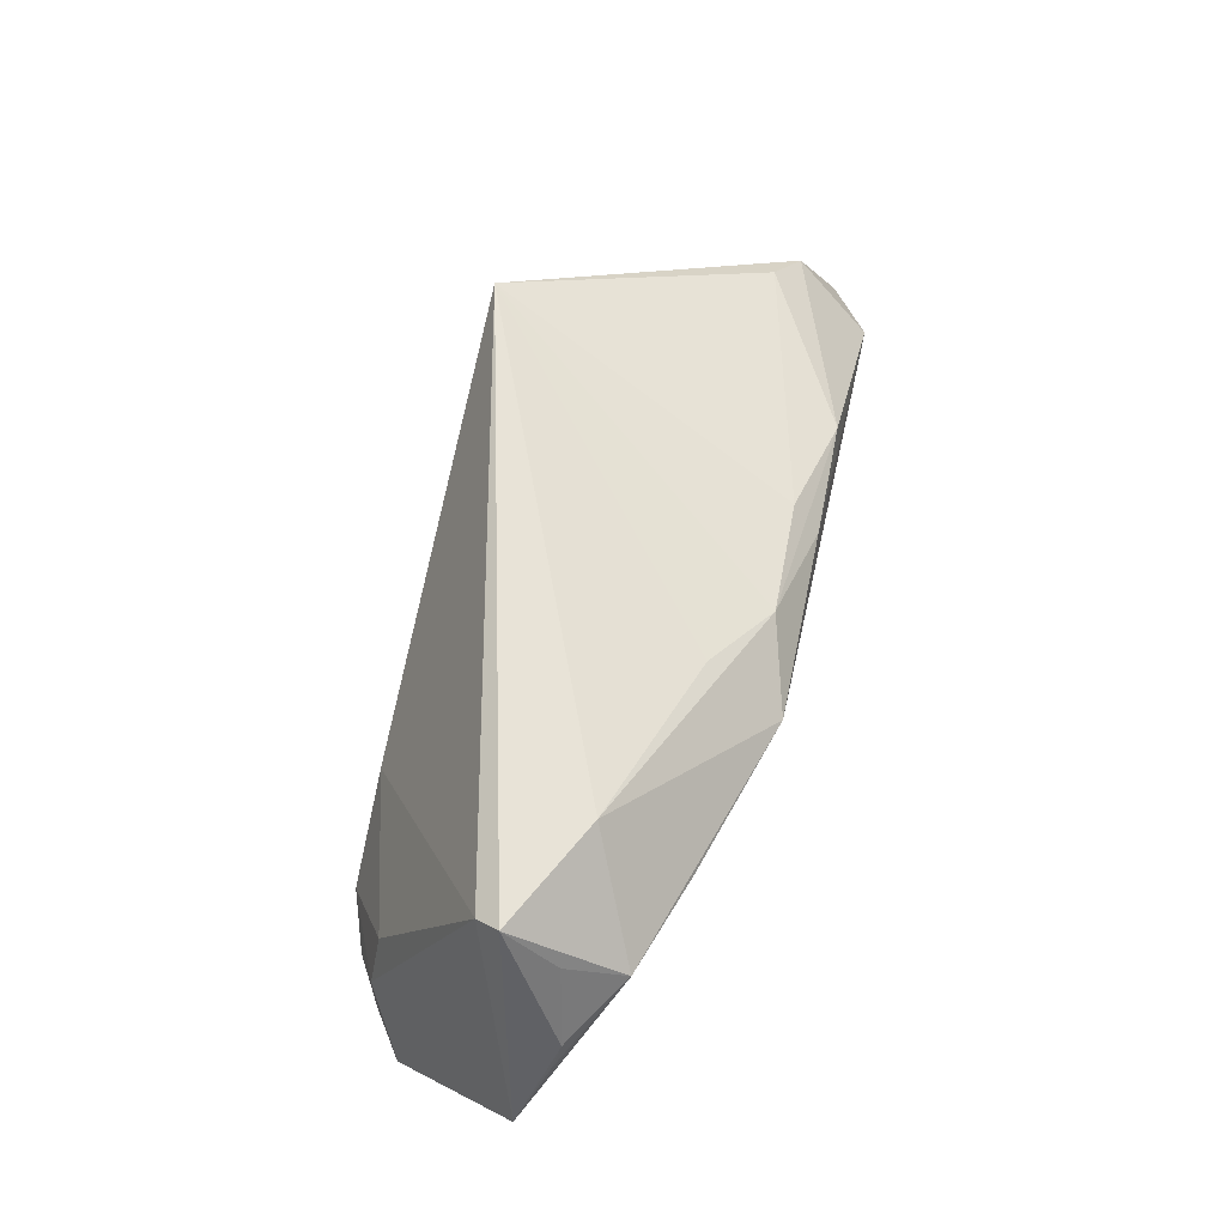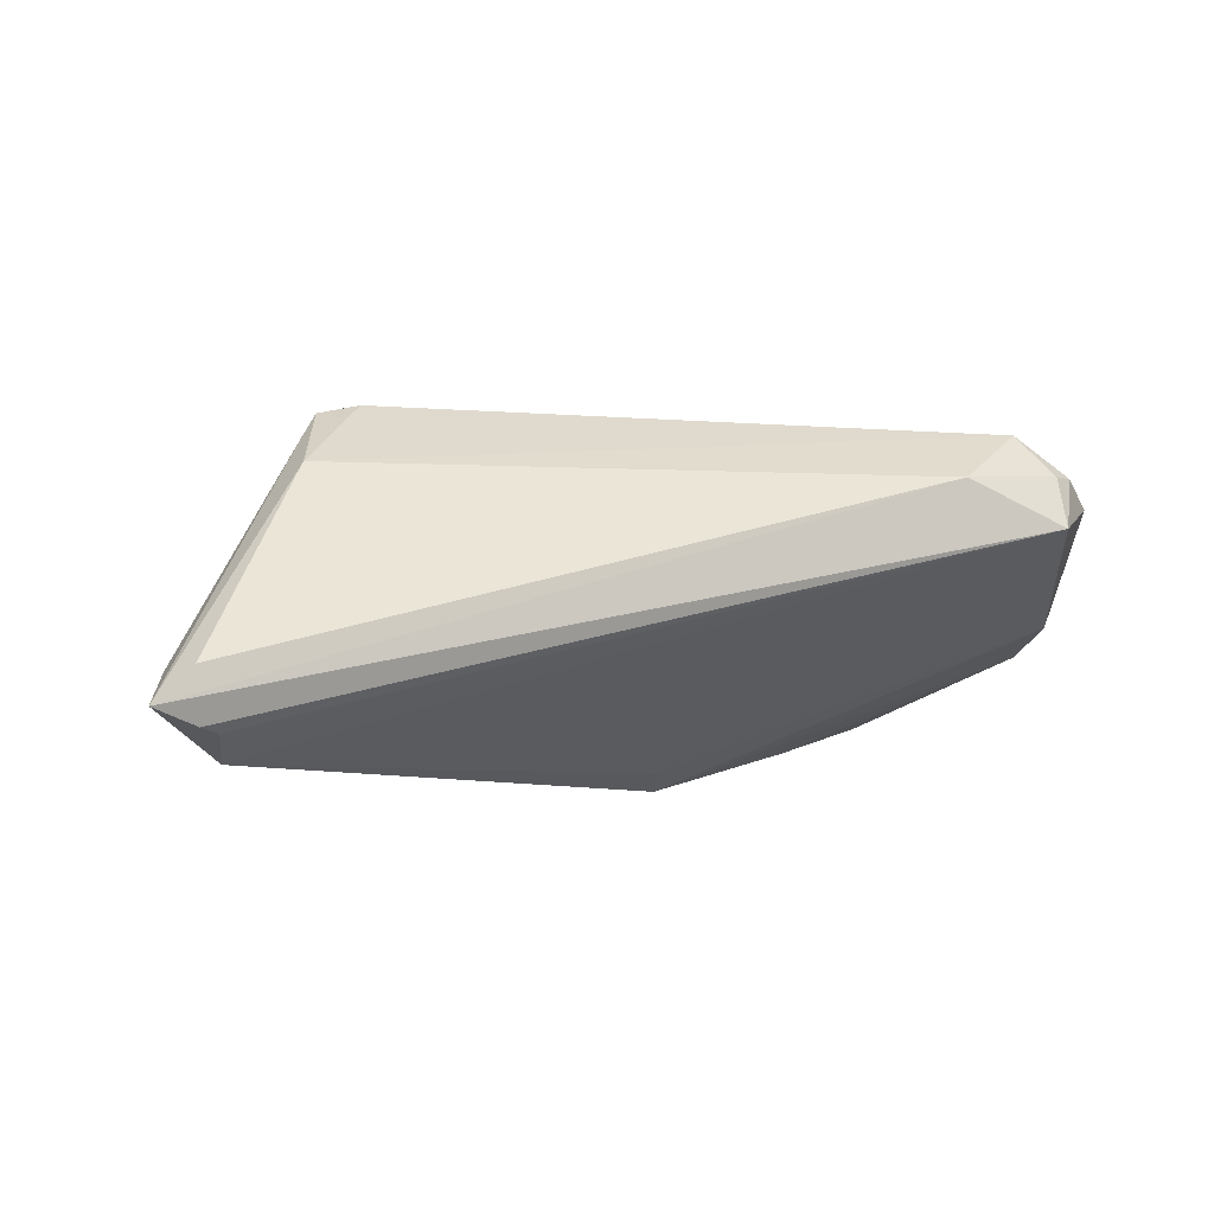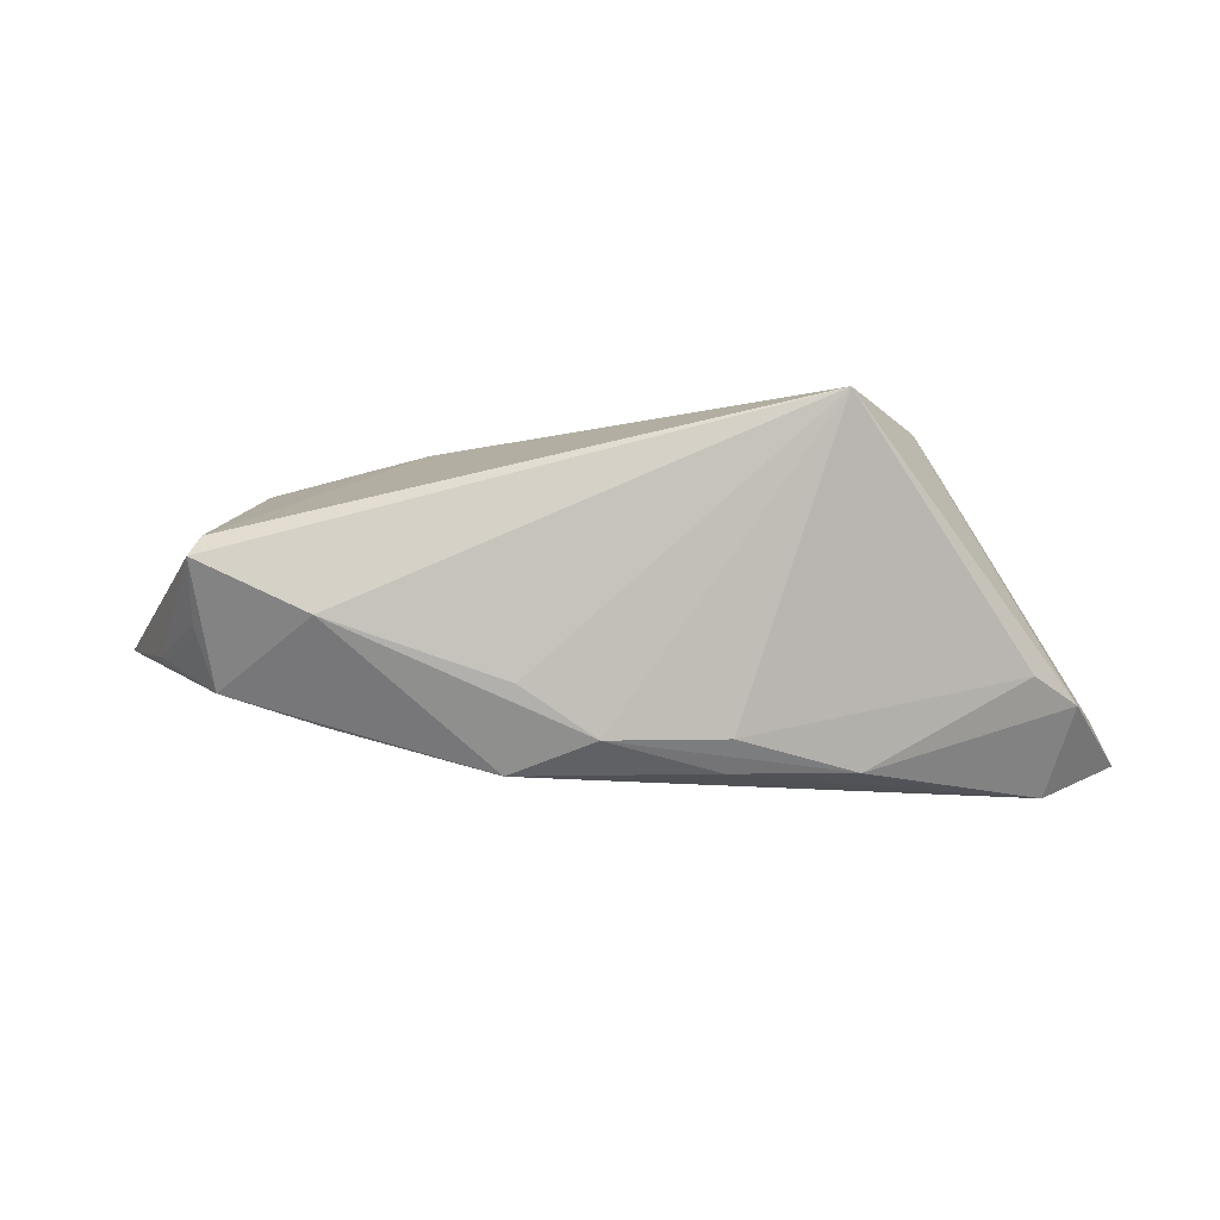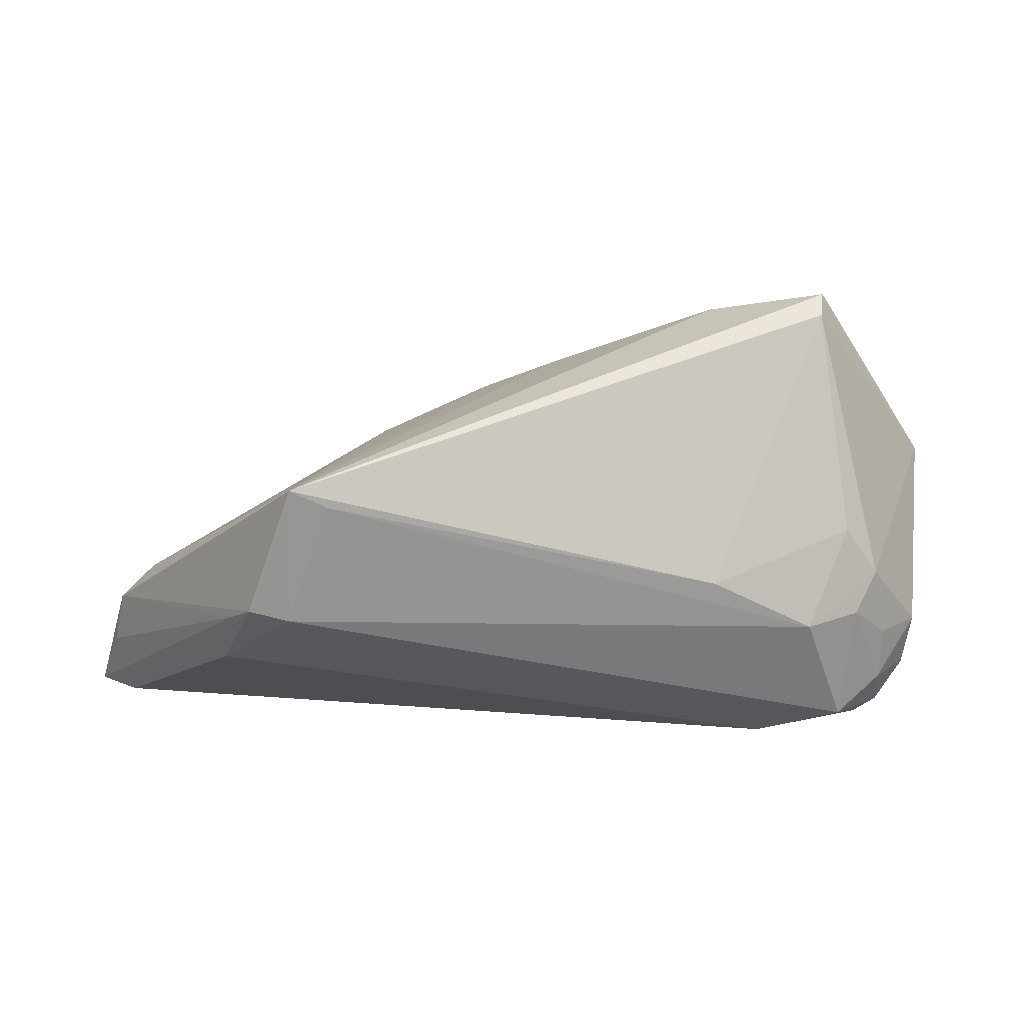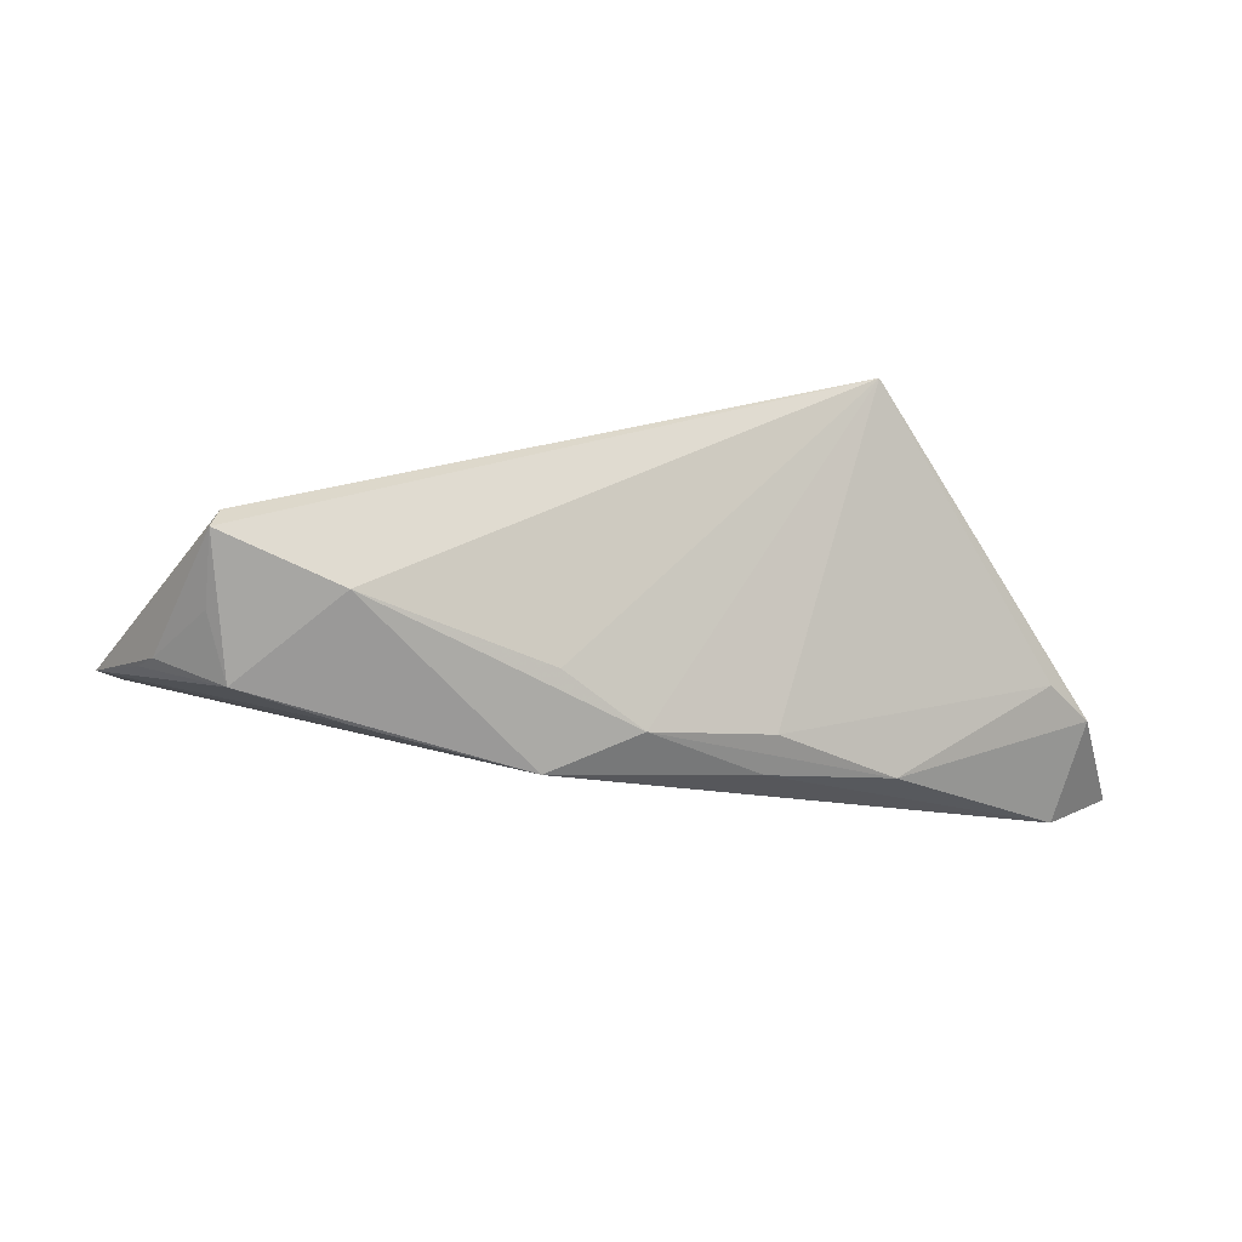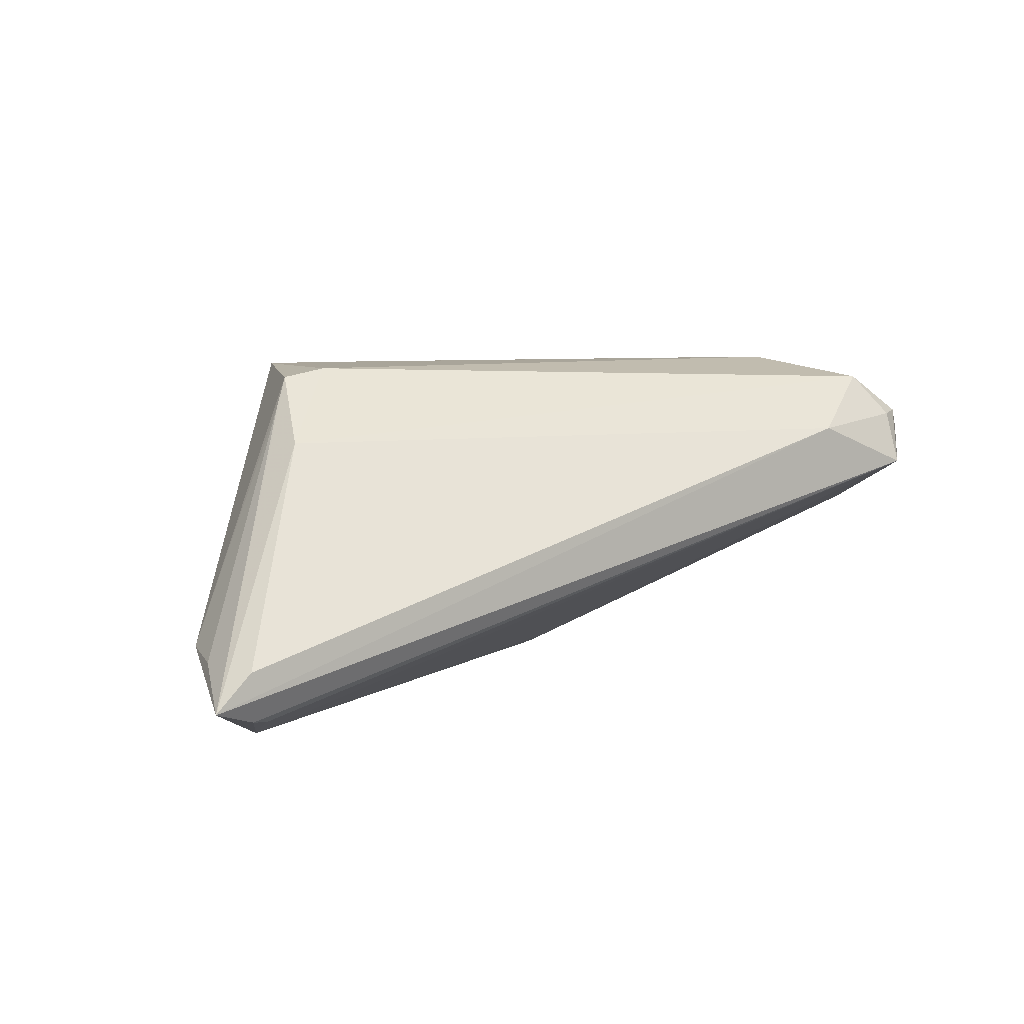
<metadata>
{"format":"obj","ext":"obj","renderer":"f3d","projection":"perspective","resolution":1024,"background":"white","views":[{"elev":74.9,"azim":103.9,"up":"+Y"},{"elev":-7.4,"azim":-19.7,"up":"+Z"},{"elev":-13.5,"azim":-168.6,"up":"+Z"},{"elev":23.3,"azim":-8.1,"up":"+Y"},{"elev":67.0,"azim":175.5,"up":"+Y"},{"elev":7.5,"azim":-32.0,"up":"+Z"}]}
</metadata>
<code>
v 0.04296 0.0305 0.001165
v 0.05875 -0.004815 -0.0008373
v -0.05449 -0.02899 -0.01832
v 0.05992 0.005042 -0.003565
v 0.05016 -0.01413 0.01647
v 0.04298 0.0196 -0.01263
v -0.03154 0.01416 0.02197
v 0.04981 -0.02107 0.01662
v 0.00745 0.01767 -0.01249
v 0.0557 -0.01441 0.01252
v 0.05151 0.01606 -0.00716
v 0.04703 -0.03048 0.007654
v 0.03047 0.01591 -0.01653
v -0.02681 0.01162 0.02213
v 0.04822 -0.004751 0.01679
v -0.05724 -0.02192 -0.01201
v 0.05481 -0.02163 0.01177
v 0.02888 0.02685 -0.005515
v -0.03975 -0.005242 0.01733
v 0.04328 -0.02475 0.01974
v 0.0376 -0.009804 0.02213
v 0.04819 -0.02092 0.01743
v -0.05581 -0.01473 -0.01135
v -0.05527 -0.03037 -0.01192
v 0.04445 0.02409 -0.005451
v 0.04733 -0.02769 0.01438
v -0.05092 -0.0217 -0.02166
v -0.03238 -0.004042 0.02213
v 0.04501 -0.009542 0.01932
v 0.05372 0.01262 -0.00655
v -0.04096 -0.01309 0.01318
v 0.008555 0.00541 -0.02014
v -0.05222 -0.02767 -0.01884
v -0.01612 0.0065 -0.01782
v 0.03371 -0.0305 0.01301
v 0.0503 -0.02576 0.01466
v -0.03009 -0.002905 -0.0208
v -0.00137 0.01236 -0.01851
v 0.0438 0.001658 0.01644
v -0.03744 -0.002806 0.02105
v -0.01445 0.003287 -0.02136
v -0.05992 -0.0305 -0.01642
v 0.04209 0.02845 0.004045
v 0.01038 0.01119 -0.02213
v -0.05084 -0.008936 -0.00857
v 0.02413 -0.002477 0.02203
f 12 35 42
f 40 28 7
f 42 35 24
f 7 28 14
f 28 21 14
f 7 14 46
f 46 14 21
f 3 12 42
f 42 27 3
f 32 27 44
f 12 27 32
f 7 34 45
f 45 34 37
f 28 40 31
f 31 24 35
f 31 40 42
f 42 24 31
f 4 10 2
f 2 44 4
f 2 32 44
f 12 32 2
f 15 10 4
f 20 21 28
f 20 31 35
f 28 31 20
f 44 27 41
f 41 27 37
f 18 6 44
f 1 6 18
f 7 1 18
f 4 44 13
f 13 6 4
f 44 6 13
f 11 1 4
f 39 46 21
f 21 15 39
f 33 27 12
f 12 3 33
f 33 3 27
f 37 27 23
f 23 45 37
f 23 27 42
f 23 40 7
f 7 45 23
f 35 12 26
f 26 20 35
f 10 15 5
f 38 18 44
f 44 41 38
f 37 34 38
f 38 41 37
f 38 34 7
f 4 6 30
f 30 11 4
f 6 11 30
f 25 6 1
f 1 11 25
f 25 11 6
f 43 39 15
f 4 1 43
f 43 15 4
f 46 39 43
f 43 1 7
f 7 46 43
f 16 23 42
f 20 26 36
f 36 26 12
f 29 15 21
f 29 5 15
f 21 20 29
f 7 18 9
f 9 38 7
f 18 38 9
f 40 23 19
f 23 16 19
f 42 40 19
f 19 16 42
f 10 5 8
f 20 36 8
f 5 29 8
f 17 36 12
f 12 2 17
f 17 2 10
f 10 8 17
f 17 8 36
f 22 29 20
f 20 8 22
f 22 8 29

</code>
